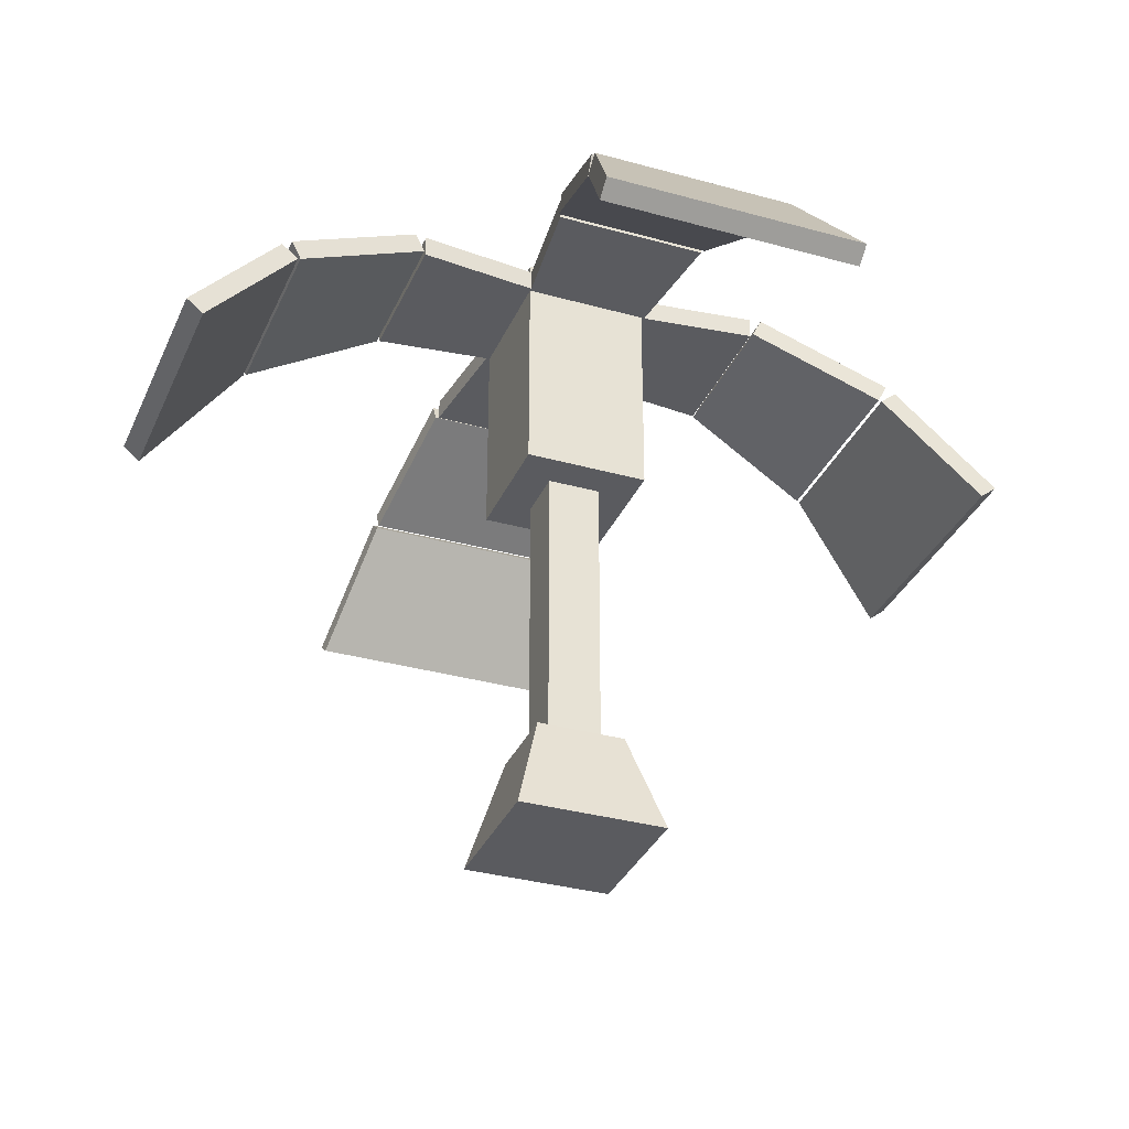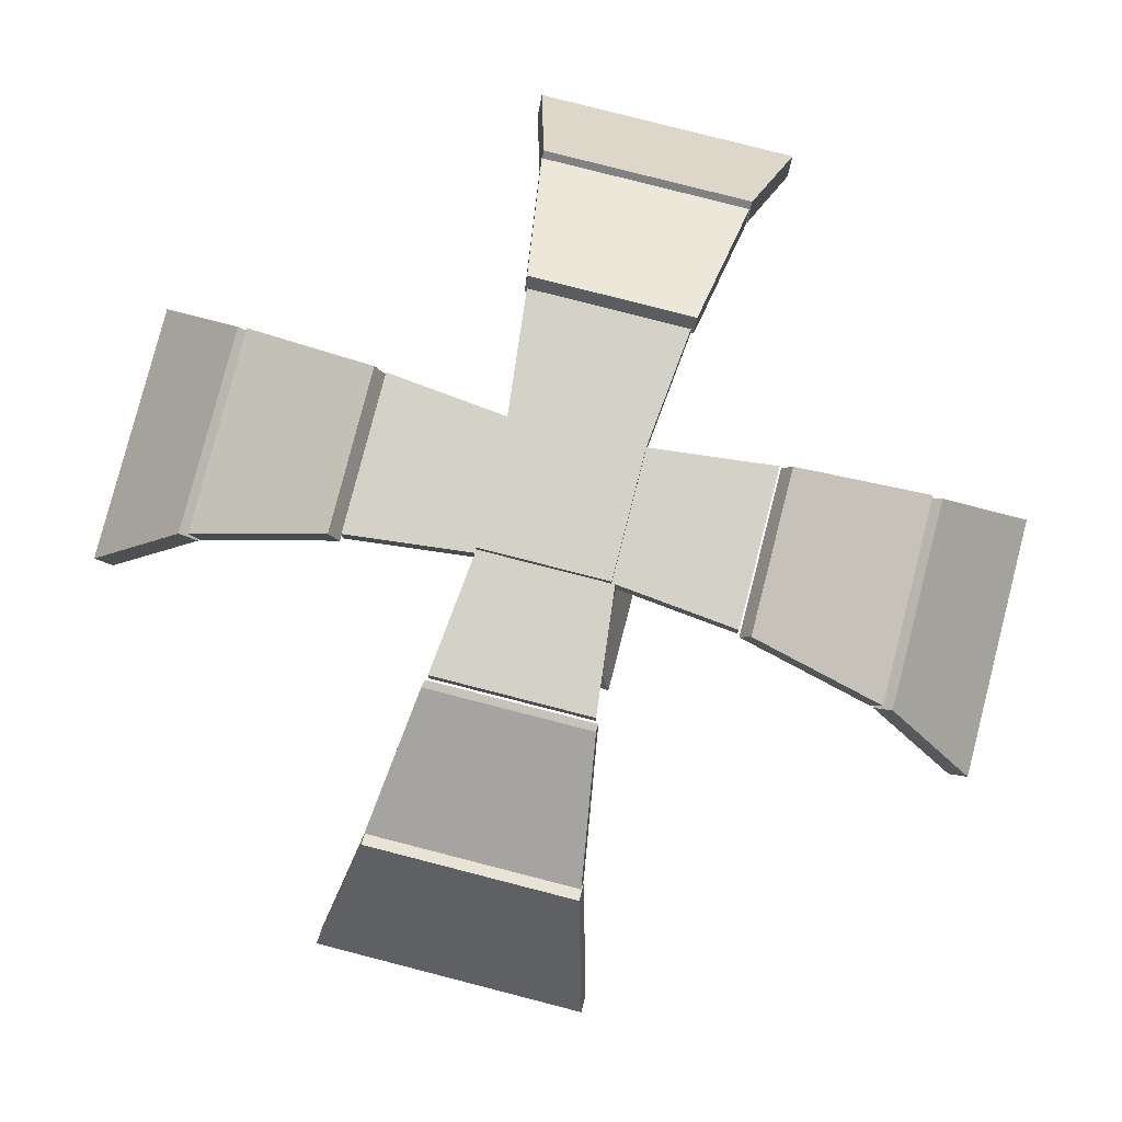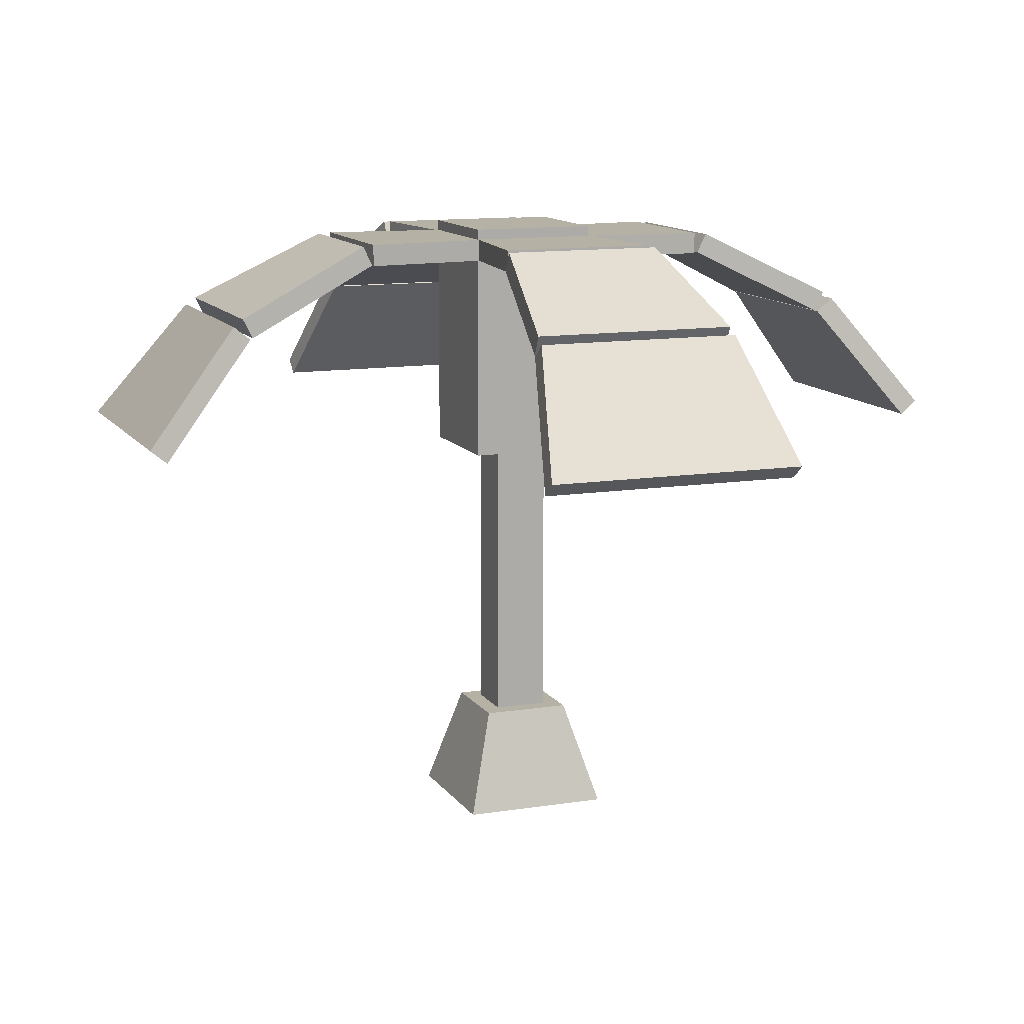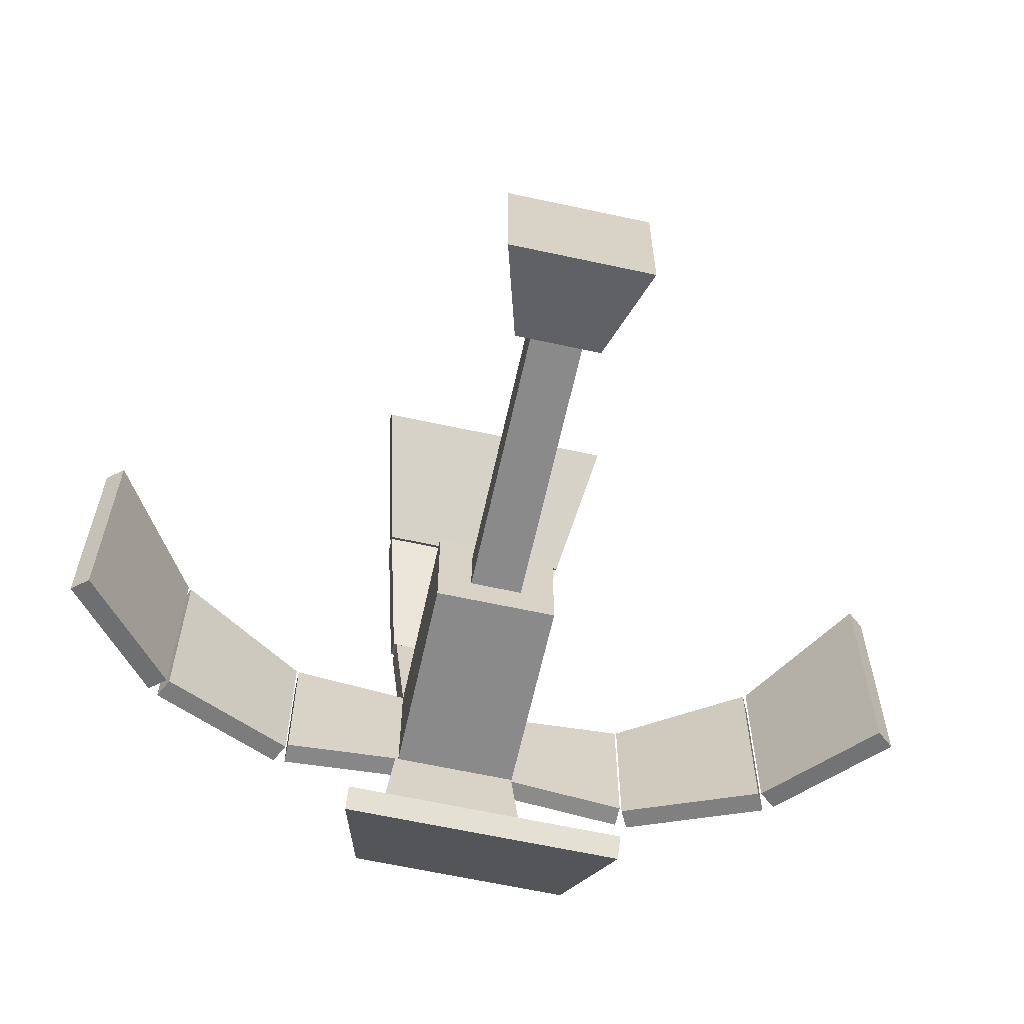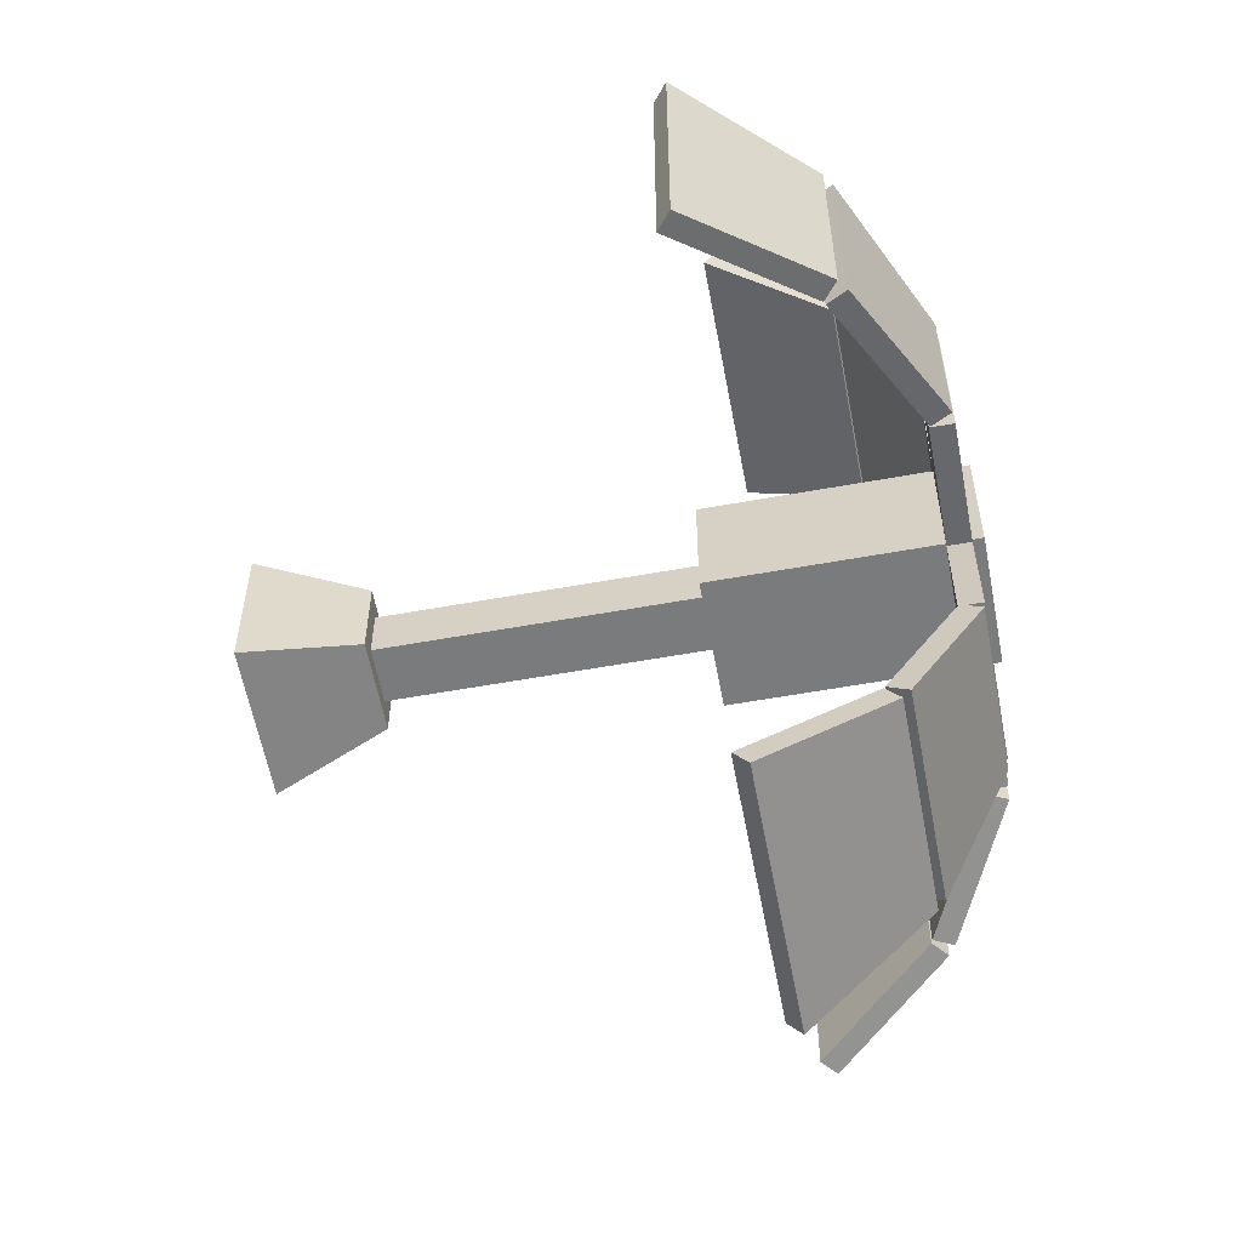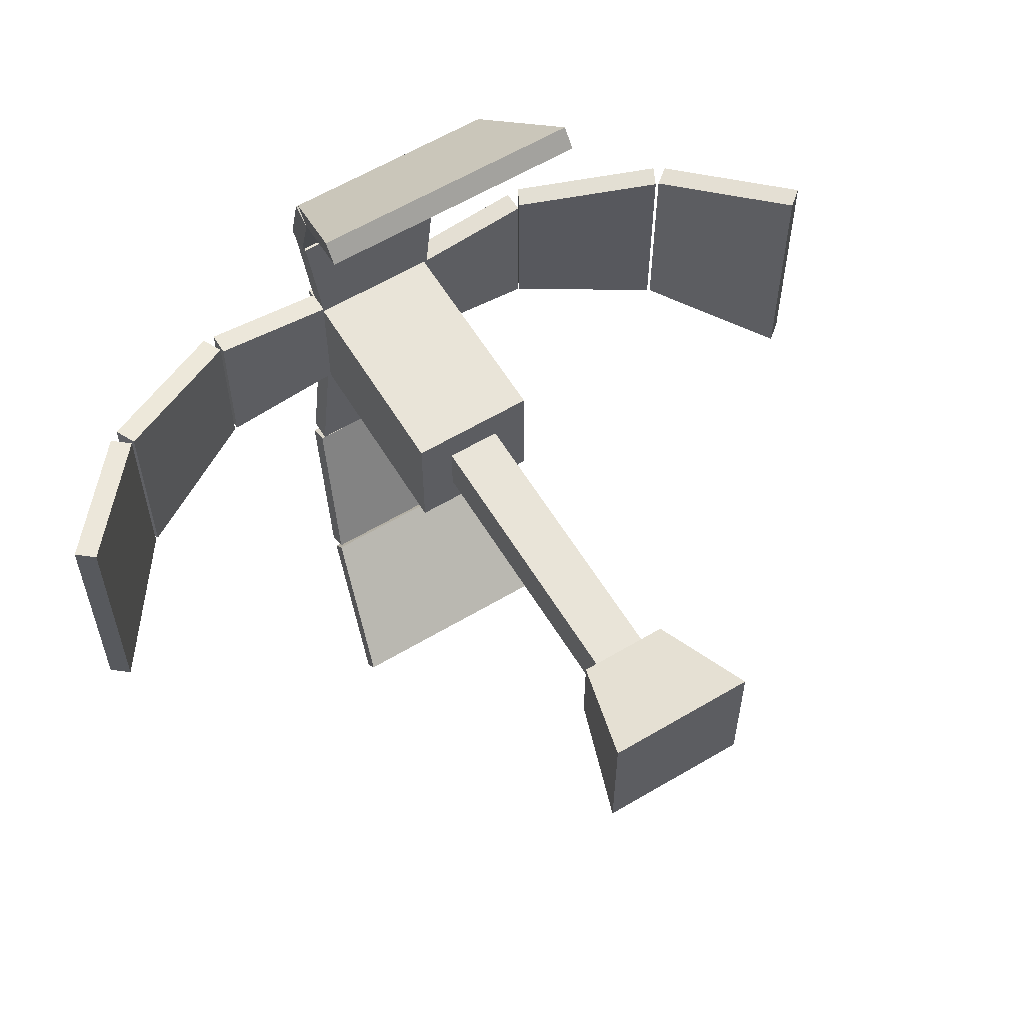
<metadata>
{"format":"obj","ext":"obj","renderer":"f3d","projection":"perspective","resolution":1024,"background":"white","views":[{"elev":-33.1,"azim":-21.1,"up":"+Y"},{"elev":79.8,"azim":-75.6,"up":"+Y"},{"elev":11.8,"azim":159.0,"up":"+Y"},{"elev":-63.4,"azim":-12.4,"up":"+Z"},{"elev":-58.3,"azim":100.6,"up":"+Z"},{"elev":60.3,"azim":-31.3,"up":"+Z"}]}
</metadata>
<code>
o SM_Env_Palm_01_Mesh
v -64.39 325.1 193.9
v -80.74 254.7 251.2
v -64.39 333.5 204.1
v -80.74 263.1 261.4
v 59.46 333.5 204.1
v 75.82 263.1 261.4
v 59.46 325.1 193.9
v 75.82 254.7 251.2
v -51.08 366.2 110.9
v -63.92 325.8 192.1
v -51.08 378 116.8
v -63.92 337.7 198
v 46.16 378 116.8
v 58.99 337.7 198
v 46.16 366.2 110.9
v 58.99 325.8 192.1
v -39.47 365.5 18.77
v -49.25 365.5 109.5
v -39.47 378.7 18.77
v -49.25 378.7 109.5
v 34.55 378.7 18.77
v 44.32 378.7 109.5
v 34.55 365.5 18.77
v 44.32 365.5 109.5
v -199.2 325.1 -62.36
v -256.5 254.7 -78.71
v -209.4 333.5 -62.36
v -266.7 263.1 -78.71
v -209.4 333.5 61.49
v -266.7 263.1 77.85
v -199.2 325.1 61.49
v -256.5 254.7 77.85
v -116.2 366.2 -49.05
v -197.4 325.8 -61.89
v -122.1 378 -49.05
v -203.3 337.7 -61.89
v -122.1 378 48.19
v -203.3 337.7 61.02
v -116.2 366.2 48.19
v -197.4 325.8 61.02
v -24.09 365.5 -37.44
v -114.8 365.5 -47.22
v -24.09 378.7 -37.44
v -114.8 378.7 -47.22
v -24.09 378.7 36.58
v -114.8 378.7 46.35
v -24.09 365.5 36.58
v -114.8 365.5 46.35
v 191.8 325.1 59.07
v 249.1 254.7 75.42
v 202.1 333.5 59.07
v 259.4 263.1 75.42
v 202.1 333.5 -64.78
v 259.4 263.1 -81.14
v 191.8 325.1 -64.78
v 249.1 254.7 -81.14
v 108.8 366.2 45.76
v 190.1 325.8 58.6
v 114.7 378 45.76
v 196 337.7 58.6
v 114.7 378 -51.47
v 196 337.7 -64.31
v 108.8 366.2 -51.47
v 190.1 325.8 -64.31
v 16.74 365.5 34.16
v 107.5 365.5 43.93
v 16.74 378.7 34.16
v 107.5 378.7 43.93
v 16.74 378.7 -39.87
v 107.5 378.7 -49.64
v 16.74 365.5 -39.87
v 107.5 365.5 -49.64
v 57.04 325.1 -197.1
v 73.39 254.7 -254.4
v 57.04 333.5 -207.4
v 73.39 263.1 -264.7
v -66.81 333.5 -207.4
v -83.17 263.1 -264.7
v -66.81 325.1 -197.1
v -83.17 254.7 -254.4
v 43.73 366.2 -114.2
v 56.57 325.8 -195.4
v 43.73 378 -120.1
v 56.57 337.7 -201.3
v -53.5 378 -120.1
v -66.34 337.7 -201.3
v -53.5 366.2 -114.2
v -66.34 325.8 -195.4
v 32.13 365.5 -22.06
v 41.9 365.5 -112.8
v 32.13 378.7 -22.06
v 41.9 378.7 -112.8
v -41.9 378.7 -22.06
v -51.67 378.7 -112.8
v -41.9 365.5 -22.06
v -51.67 365.5 -112.8
v -20.01 59.82 14.69
v 12.66 59.82 14.69
v -20.01 238.5 14.69
v 12.66 238.5 14.69
v -20.01 238.5 -17.98
v 12.66 238.5 -17.98
v -20.01 59.82 -17.98
v 12.66 59.82 -17.98
v -30.66 59.82 -28.63
v 23.31 59.82 -28.63
v 23.31 59.82 25.34
v -30.66 59.82 25.34
v -48.84 -3.658 -46.81
v 41.49 -3.658 -46.81
v 41.49 -3.658 43.52
v -48.84 -3.658 43.52
v -41.72 238.5 36.4
v 34.37 238.5 36.4
v 34.37 238.5 -39.69
v -41.72 238.5 -39.69
v -41.72 385.1 36.4
v 34.37 385.1 36.4
v 34.37 385.1 -39.69
v -41.72 385.1 -39.69
v 34.37 372.1 36.4
v -41.72 372.1 36.4
v -41.72 372.1 -39.69
v 34.37 372.1 -39.69
f 1 2 4 3
f 3 4 6 5
f 5 6 8 7
f 7 8 2 1
f 2 8 6 4
f 7 1 3 5
f 9 10 12 11
f 11 12 14 13
f 13 14 16 15
f 15 16 10 9
f 10 16 14 12
f 15 9 11 13
f 17 18 20 19
f 19 20 22 21
f 21 22 24 23
f 23 24 18 17
f 18 24 22 20
f 23 17 19 21
f 25 26 28 27
f 27 28 30 29
f 29 30 32 31
f 31 32 26 25
f 26 32 30 28
f 31 25 27 29
f 33 34 36 35
f 35 36 38 37
f 37 38 40 39
f 39 40 34 33
f 34 40 38 36
f 39 33 35 37
f 41 42 44 43
f 43 44 46 45
f 45 46 48 47
f 47 48 42 41
f 42 48 46 44
f 47 41 43 45
f 49 50 52 51
f 51 52 54 53
f 53 54 56 55
f 55 56 50 49
f 50 56 54 52
f 55 49 51 53
f 57 58 60 59
f 59 60 62 61
f 61 62 64 63
f 63 64 58 57
f 58 64 62 60
f 63 57 59 61
f 65 66 68 67
f 67 68 70 69
f 69 70 72 71
f 71 72 66 65
f 66 72 70 68
f 71 65 67 69
f 73 74 76 75
f 75 76 78 77
f 77 78 80 79
f 79 80 74 73
f 74 80 78 76
f 79 73 75 77
f 81 82 84 83
f 83 84 86 85
f 85 86 88 87
f 87 88 82 81
f 82 88 86 84
f 87 81 83 85
f 89 90 92 91
f 91 92 94 93
f 93 94 96 95
f 95 96 90 89
f 90 96 94 92
f 95 89 91 93
f 97 98 100 99
f 117 118 119 120
f 101 102 104 103
f 109 110 111 112
f 98 104 102 100
f 103 97 99 101
f 103 104 106 105
f 104 98 107 106
f 98 97 108 107
f 97 103 105 108
f 105 106 110 109
f 106 107 111 110
f 107 108 112 111
f 108 105 109 112
f 99 100 114 113
f 100 102 115 114
f 102 101 116 115
f 101 99 113 116
f 113 114 121 122
f 114 115 124 121
f 115 116 123 124
f 116 113 122 123
f 122 121 118 117
f 123 122 117 120
f 124 123 120 119
f 121 124 119 118

</code>
